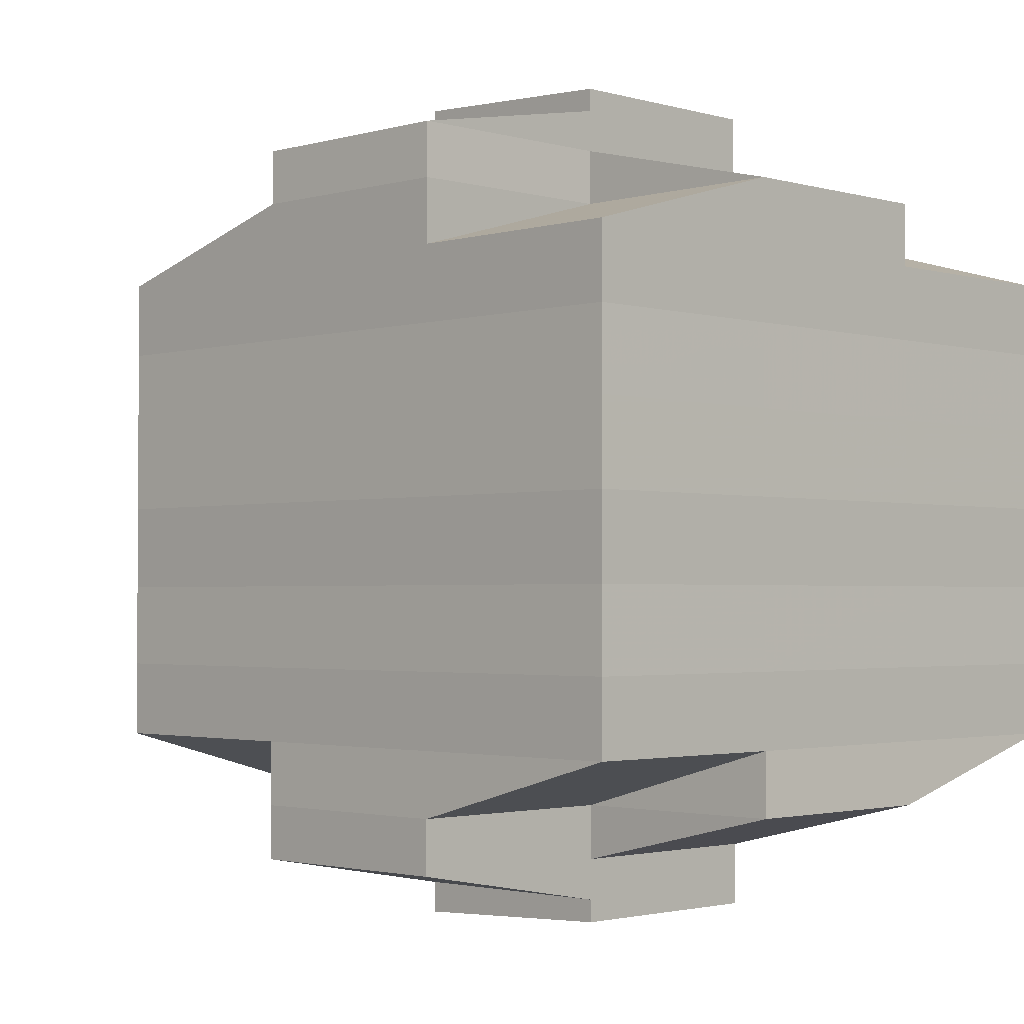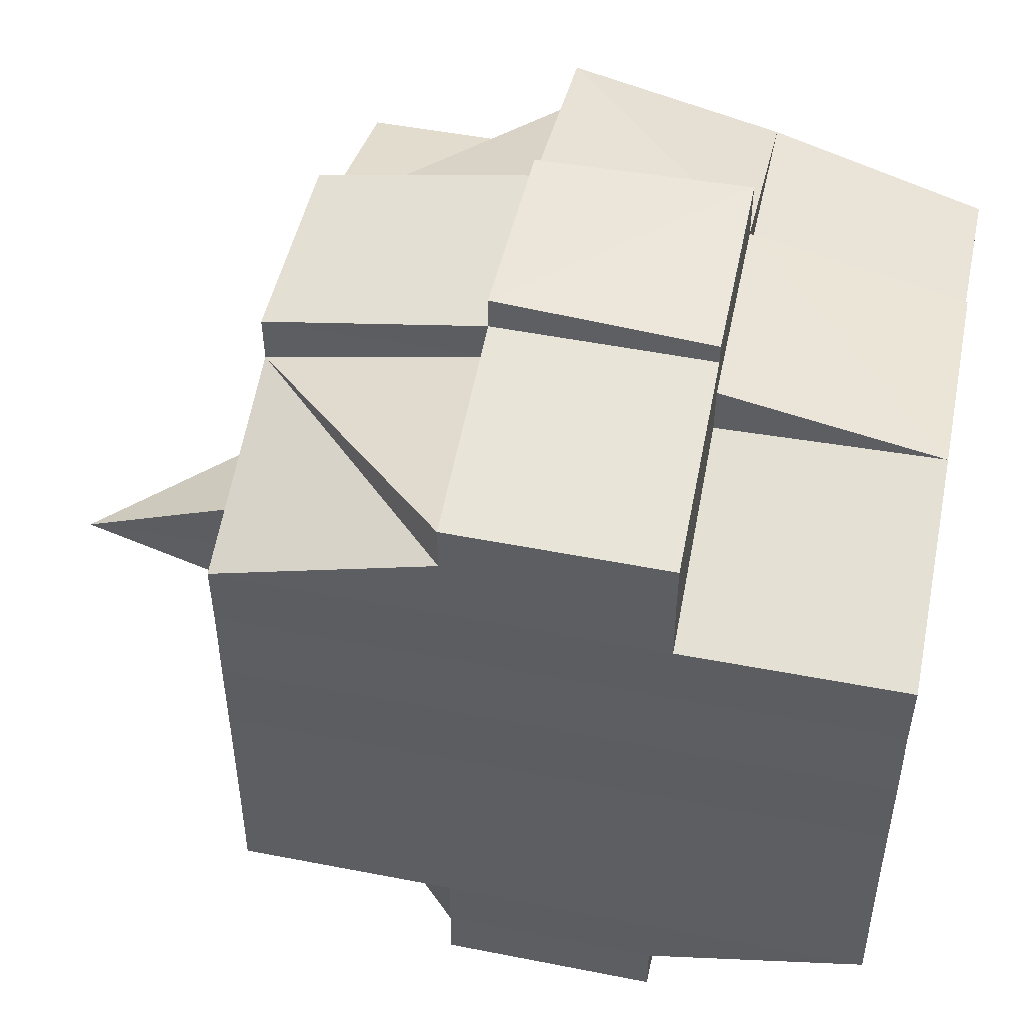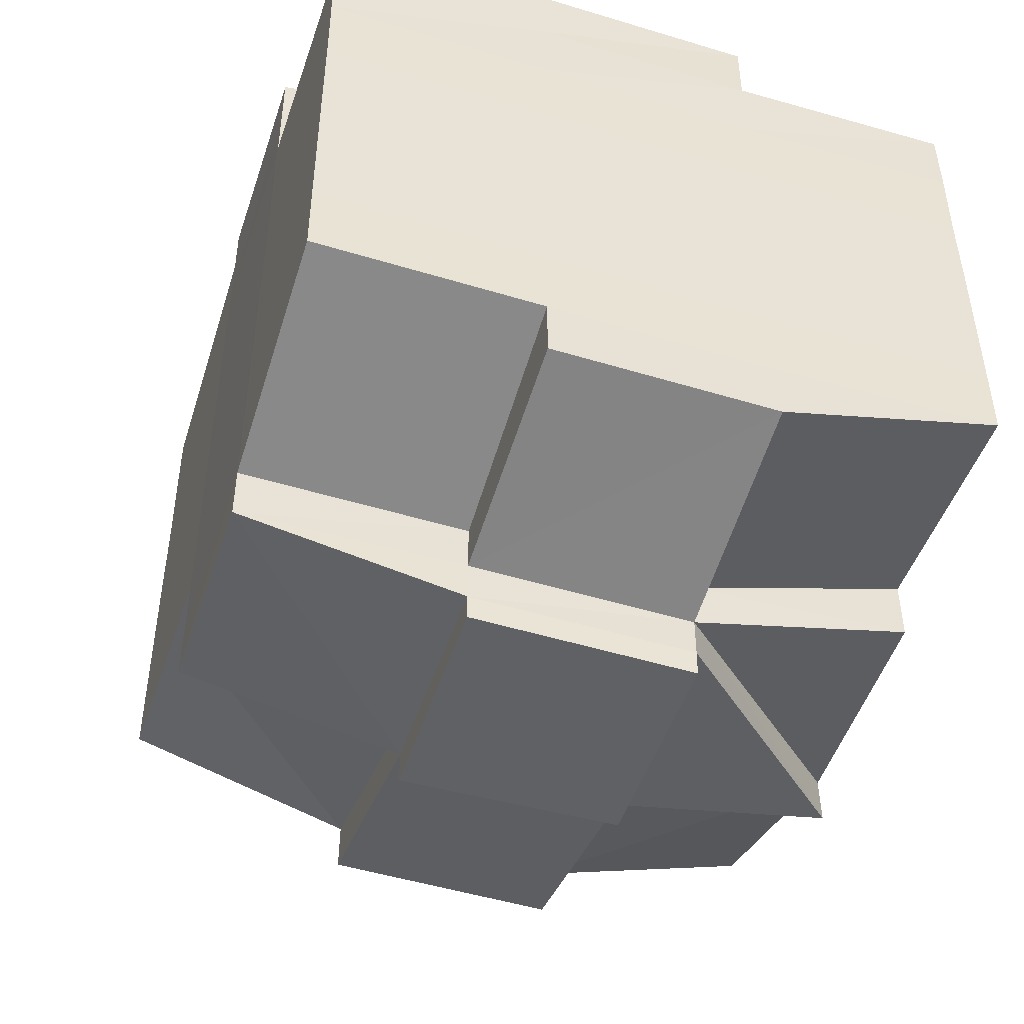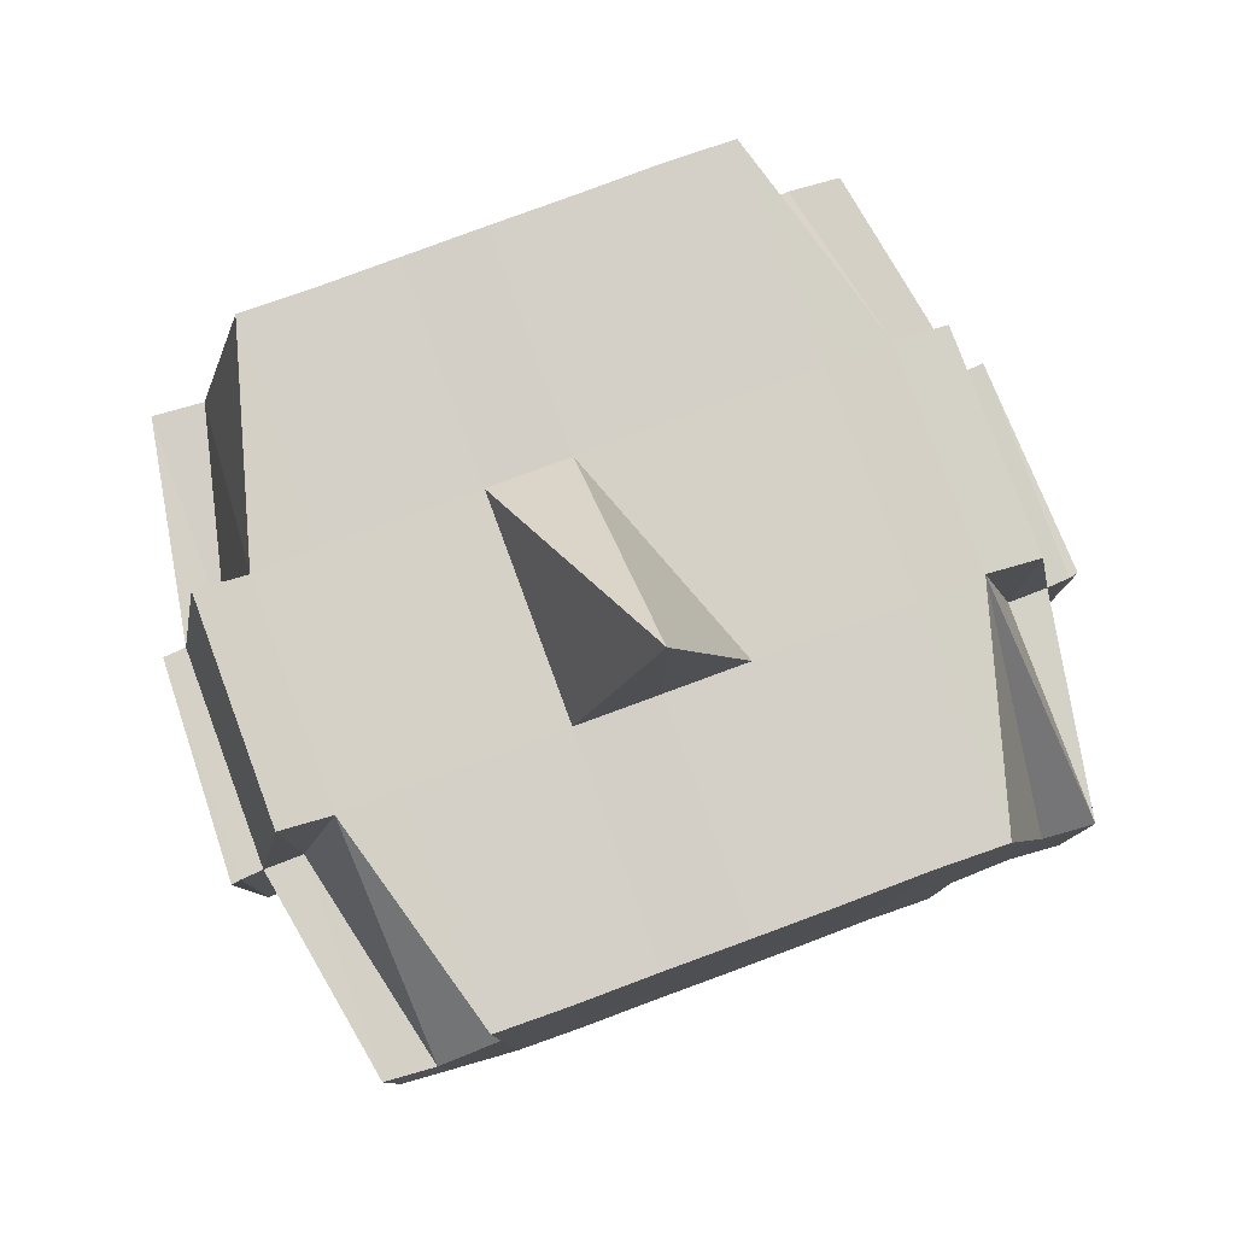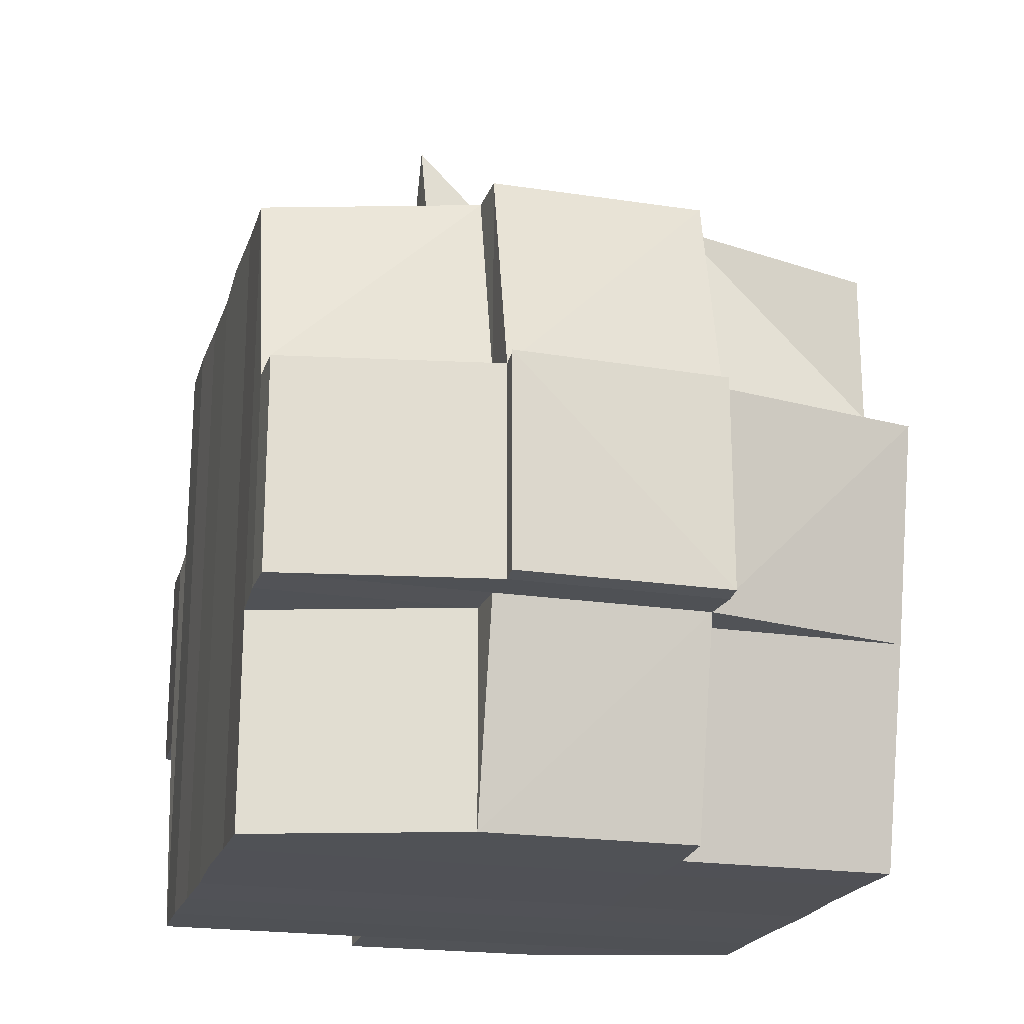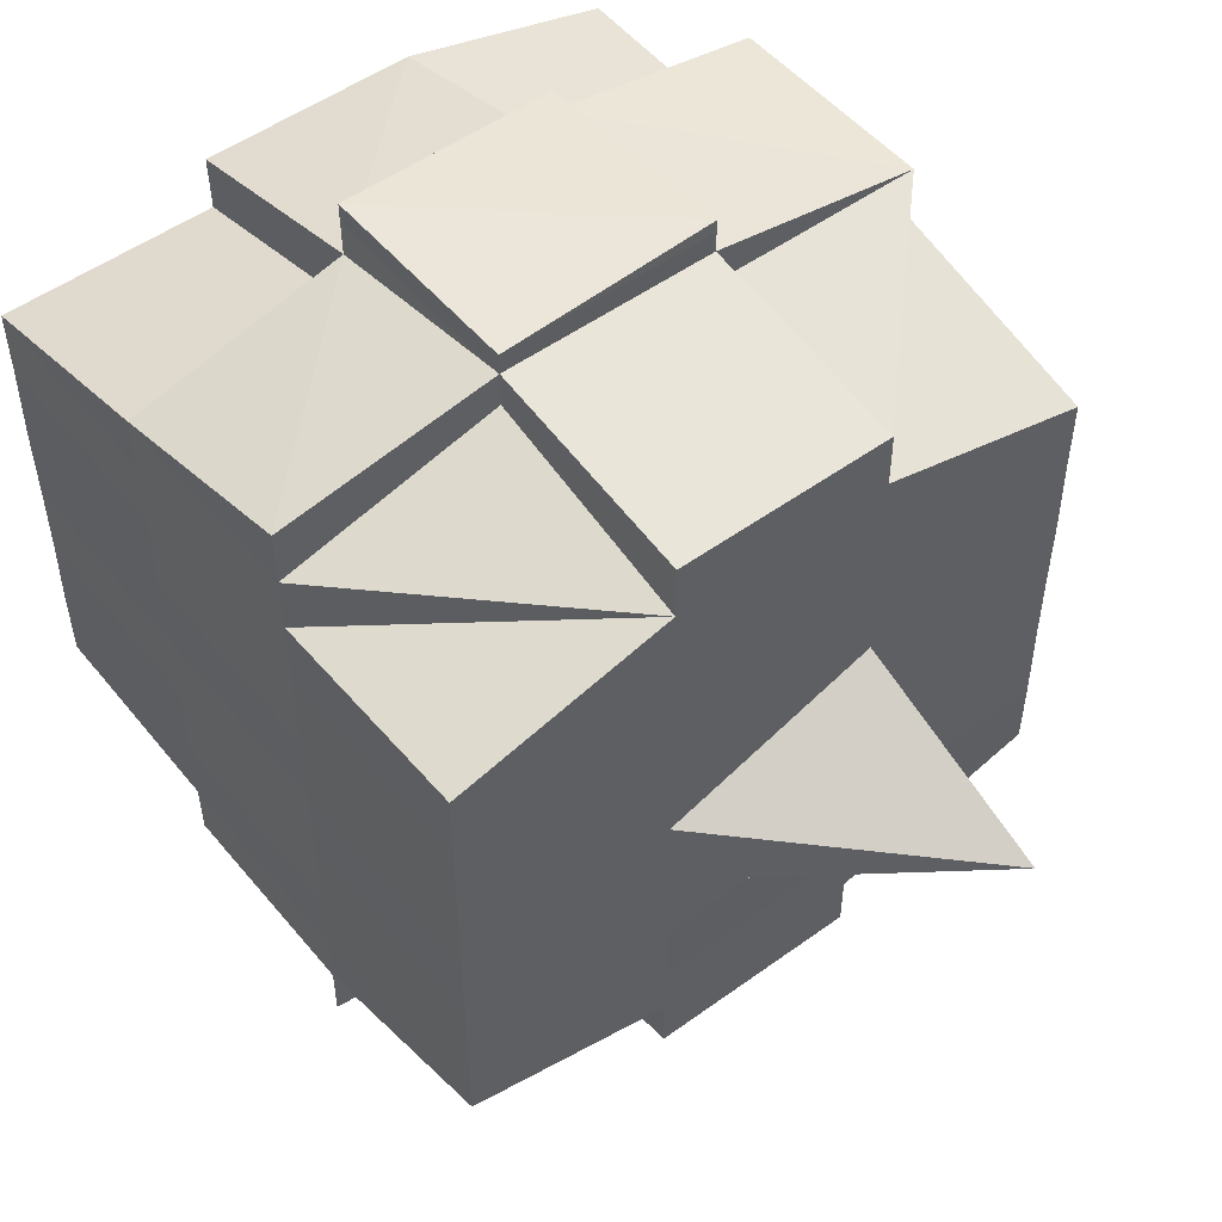
<metadata>
{"format":"obj","ext":"obj","renderer":"f3d","projection":"perspective","resolution":1024,"background":"white","views":[{"elev":-2.1,"azim":-44.9,"up":"+Z"},{"elev":48.9,"azim":-78.1,"up":"+Z"},{"elev":-47.9,"azim":-18.3,"up":"+Z"},{"elev":80.0,"azim":-110.1,"up":"+Y"},{"elev":-20.9,"azim":-15.3,"up":"+Y"},{"elev":51.5,"azim":141.9,"up":"+Z"}]}
</metadata>
<code>
o 2995
v 2184 1884 21.05
v 2184 1884 21.05
v 2184 1884 21.05
v 2184 1884 21.05
v 2184 1884 21.05
v 2184 1884 21.05
v 2184 1884 21.05
v 2184 1884 21.05
v 2184 1884 21.05
v 2184 1884 21.05
v 2184 1884 21.05
v 2184 1884 21.05
v 2184 1884 21.05
v 2184 1884 21.06
v 2184 1884 21.05
v 2184 1884 21.05
v 2184 1884 21.05
v 2184 1884 21.06
v 2184 1884 21.06
v 2184 1884 21.06
v 2184 1884 21.05
v 2184 1884 21.05
v 2184 1884 21.06
v 2184 1884 21.06
v 2184 1884 21.05
v 2184 1884 21.05
v 2184 1884 21.05
v 2184 1884 21.05
v 2184 1884 21.05
v 2184 1884 21.06
v 2184 1884 21.06
v 2184 1884 21.06
v 2184 1884 21.06
v 2184 1884 21.06
v 2184 1884 21.05
v 2184 1884 21.06
v 2184 1884 21.06
v 2184 1884 21.05
v 2184 1884 21.05
v 2184 1884 21.05
v 2184 1884 21.06
v 2184 1884 21.05
v 2184 1884 21.06
v 2184 1884 21.06
v 2184 1884 21.05
v 2184 1884 21.05
v 2184 1884 21.05
v 2184 1884 21.05
v 2184 1884 21.05
v 2184 1884 21.05
v 2184 1884 21.06
v 2184 1884 21.05
v 2184 1884 21.05
v 2184 1884 21.05
v 2184 1884 21.06
v 2184 1884 21.06
v 2184 1884 21.06
v 2184 1884 21.06
v 2184 1884 21.06
v 2184 1884 21.07
v 2184 1884 21.07
v 2184 1884 21.06
v 2184 1884 21.07
v 2184 1884 21.07
v 2184 1884 21.07
v 2184 1884 21.07
v 2184 1884 21.07
v 2184 1884 21.07
v 2184 1884 21.08
v 2184 1884 21.08
v 2184 1884 21.07
v 2184 1884 21.08
v 2184 1884 21.08
v 2184 1884 21.08
v 2184 1884 21.09
v 2184 1884 21.09
v 2184 1884 21.08
v 2184 1884 21.09
v 2184 1884 21.09
v 2184 1884 21.09
v 2184 1884 21.09
v 2184 1884 21.09
v 2184 1884 21.09
v 2184 1884 21.09
v 2184 1884 21.08
v 2184 1884 21.08
v 2184 1884 21.09
v 2184 1884 21.09
v 2184 1884 21.08
v 2184 1884 21.08
v 2184 1884 21.08
v 2184 1884 21.09
v 2184 1884 21.09
v 2184 1884 21.09
v 2184 1884 21.09
v 2184 1884 21.09
v 2184 1884 21.09
v 2184 1884 21.09
v 2184 1884 21.09
v 2184 1884 21.09
v 2184 1884 21.09
v 2184 1884 21.09
v 2184 1884 21.09
v 2184 1884 21.09
v 2184 1884 21.09
v 2184 1884 21.09
v 2184 1884 21.09
v 2184 1884 21.08
v 2184 1884 21.09
v 2184 1884 21.09
v 2184 1884 21.09
v 2184 1884 21.08
v 2184 1884 21.08
v 2184 1884 21.09
v 2184 1884 21.08
v 2184 1884 21.09
v 2184 1884 21.09
v 2184 1884 21.09
v 2184 1884 21.09
v 2184 1884 21.09
v 2184 1884 21.09
v 2184 1884 21.09
v 2184 1884 21.09
v 2184 1884 21.08
v 2184 1884 21.08
v 2184 1884 21.08
v 2184 1884 21.08
v 2184 1884 21.08
v 2184 1884 21.08
v 2184 1884 21.08
v 2184 1884 21.08
v 2184 1884 21.08
v 2184 1884 21.08
v 2184 1884 21.08
v 2184 1884 21.07
v 2184 1884 21.07
v 2184 1884 21.08
v 2184 1884 21.07
v 2184 1884 21.07
v 2184 1884 21.07
v 2184 1884 21.07
v 2184 1884 21.07
v 2184 1884 21.07
v 2184 1884 21.06
v 2184 1884 21.06
v 2184 1884 21.07
v 2184 1884 21.06
v 2184 1884 21.06
v 2184 1884 21.06
v 2184 1884 21.06
v 2184 1884 21.06
v 2184 1884 21.06
v 2184 1884 21.06
v 2184 1884 21.06
v 2184 1884 21.06
v 2184 1884 21.06
v 2184 1884 21.06
v 2184 1884 21.06
v 2184 1884 21.05
v 2184 1884 21.06
v 2184 1884 21.06
v 2184 1884 21.07
v 2184 1884 21.07
v 2184 1884 21.06
v 2184 1884 21.06
v 2184 1884 21.06
v 2184 1884 21.06
v 2184 1884 21.06
v 2184 1884 21.05
v 2184 1884 21.06
v 2184 1884 21.06
v 2184 1884 21.06
v 2184 1884 21.06
v 2184 1884 21.06
v 2184 1884 21.06
v 2184 1884 21.06
v 2184 1884 21.06
v 2184 1884 21.06
v 2184 1884 21.06
v 2184 1884 21.06
v 2184 1884 21.06
v 2184 1884 21.06
v 2184 1884 21.06
v 2184 1884 21.06
v 2184 1884 21.07
v 2184 1884 21.07
v 2184 1884 21.07
v 2184 1884 21.07
v 2184 1884 21.06
v 2184 1884 21.06
v 2184 1884 21.06
v 2184 1884 21.07
v 2184 1884 21.07
v 2184 1884 21.07
v 2184 1884 21.07
v 2184 1884 21.07
v 2184 1884 21.07
v 2184 1884 21.08
v 2184 1884 21.07
v 2184 1884 21.07
v 2184 1884 21.07
v 2184 1884 21.08
v 2184 1884 21.08
v 2184 1884 21.08
v 2184 1884 21.08
v 2184 1884 21.08
v 2184 1884 21.08
v 2184 1884 21.08
v 2184 1884 21.08
v 2184 1884 21.08
v 2184 1884 21.08
v 2184 1884 21.08
v 2184 1884 21.08
v 2184 1884 21.08
v 2184 1884 21.09
v 2184 1884 21.09
v 2184 1884 21.08
v 2184 1884 21.08
v 2184 1884 21.09
v 2184 1884 21.08
v 2184 1884 21.09
v 2184 1884 21.09
v 2184 1884 21.09
v 2184 1884 21.09
v 2184 1884 21.08
v 2184 1884 21.08
v 2184 1884 21.08
v 2184 1884 21.08
v 2184 1884 21.08
v 2184 1884 21.08
v 2184 1884 21.08
v 2184 1884 21.07
v 2184 1884 21.08
v 2184 1884 21.08
v 2184 1884 21.08
v 2184 1884 21.08
v 2184 1884 21.09
v 2184 1884 21.08
v 2184 1884 21.08
v 2184 1884 21.08
v 2184 1884 21.07
v 2184 1884 21.07
v 2184 1884 21.07
v 2184 1884 21.07
v 2184 1884 21.08
v 2184 1884 21.07
v 2184 1884 21.07
v 2184 1884 21.08
v 2184 1884 21.08
v 2184 1884 21.08
v 2184 1884 21.07
v 2184 1884 21.08
v 2184 1884 21.08
v 2184 1884 21.08
v 2184 1884 21.08
v 2184 1884 21.08
v 2184 1884 21.08
v 2184 1884 21.09
v 2184 1884 21.08
v 2184 1884 21.08
v 2184 1884 21.07
v 2184 1884 21.07
v 2184 1884 21.07
v 2184 1884 21.07
v 2184 1884 21.07
v 2184 1884 21.07
v 2184 1884 21.07
v 2184 1884 21.07
v 2184 1884 21.07
v 2184 1884 21.07
v 2184 1884 21.07
v 2184 1884 21.07
v 2184 1884 21.07
v 2184 1884 21.07
v 2184 1884 21.07
v 2184 1884 21.06
v 2184 1884 21.07
v 2184 1884 21.07
v 2184 1884 21.06
v 2184 1884 21.06
v 2184 1884 21.06
v 2184 1884 21.06
v 2184 1884 21.06
v 2184 1884 21.06
v 2184 1884 21.06
v 2184 1884 21.06
v 2184 1884 21.06
v 2184 1884 21.06
v 2184 1884 21.06
v 2184 1884 21.06
v 2184 1884 21.07
v 2184 1884 21.06
v 2184 1884 21.06
v 2184 1884 21.07
v 2184 1884 21.06
v 2184 1884 21.05
v 2184 1884 21.05
v 2184 1884 21.06
v 2184 1884 21.06
v 2184 1884 21.05
v 2184 1884 21.05
v 2184 1884 21.05
v 2184 1884 21.05
v 2184 1884 21.05
v 2184 1884 21.07
v 2184 1884 21.07
v 2184 1884 21.07
v 2184 1884 21.07
v 2184 1884 21.07
v 2184 1884 21.07
v 2184 1884 21.07
v 2184 1884 21.05
v 2184 1884 21.05
v 2184 1884 21.05
v 2184 1884 21.05
v 2184 1884 21.05
v 2184 1884 21.05
v 2184 1884 21.05
v 2184 1884 21.05
v 2184 1884 21.05
v 2184 1884 21.05
v 2184 1884 21.05
v 2184 1884 21.05
v 2184 1884 21.05
v 2184 1884 21.06
v 2184 1884 21.05
v 2184 1884 21.05
v 2184 1884 21.05
v 2184 1884 21.06
v 2184 1884 21.06
v 2184 1884 21.05
v 2184 1884 21.06
v 2184 1884 21.06
v 2184 1884 21.05
v 2184 1884 21.06
v 2184 1884 21.05
v 2184 1884 21.07
v 2184 1884 21.07
v 2184 1884 21.07
v 2184 1884 21.07
v 2184 1884 21.07
v 2184 1884 21.08
v 2184 1884 21.08
v 2184 1884 21.08
v 2184 1884 21.08
v 2184 1884 21.08
v 2184 1884 21.08
v 2184 1884 21.08
v 2184 1884 21.08
v 2184 1884 21.08
v 2184 1884 21.08
v 2184 1884 21.09
v 2184 1884 21.09
v 2184 1884 21.09
v 2184 1884 21.08
v 2184 1884 21.09
v 2184 1884 21.09
v 2184 1884 21.09
v 2184 1884 21.09
v 2184 1884 21.09
v 2184 1884 21.09
v 2184 1884 21.09
v 2184 1884 21.09
v 2184 1884 21.09
v 2184 1884 21.09
f 1 2 3
f 4 5 1
f 6 7 3
f 8 9 7
f 10 11 9
f 12 13 8
f 13 14 15
f 16 12 17
f 18 19 11
f 20 18 21
f 22 23 21
f 21 24 25
f 26 25 27
f 28 29 27
f 20 30 18
f 30 31 24
f 32 30 20
f 33 32 20
f 33 34 35
f 36 32 37
f 38 35 39
f 40 41 38
f 42 39 2
f 43 44 32
f 45 46 42
f 46 47 42
f 48 46 49
f 50 51 47
f 45 52 53
f 47 54 52
f 55 56 54
f 55 57 56
f 58 59 57
f 60 61 59
f 58 60 62
f 63 64 61
f 60 63 65
f 66 67 64
f 63 66 68
f 69 70 67
f 66 69 71
f 72 73 70
f 72 74 73
f 75 76 74
f 69 72 77
f 78 79 75
f 79 80 81
f 80 82 83
f 84 75 85
f 86 78 85
f 87 83 88
f 85 88 89
f 90 89 91
f 92 93 87
f 94 92 95
f 93 96 97
f 98 97 99
f 100 96 101
f 102 101 103
f 104 100 105
f 105 99 106
f 107 106 108
f 109 104 110
f 111 110 112
f 113 109 112
f 112 114 115
f 116 103 114
f 117 118 116
f 118 119 120
f 81 116 121
f 122 117 121
f 121 120 123
f 121 123 124
f 125 124 126
f 127 122 128
f 129 128 72
f 130 127 72
f 131 72 69
f 132 131 69
f 90 131 132
f 132 69 66
f 133 134 132
f 135 132 66
f 136 133 135
f 137 132 135
f 135 66 63
f 138 135 63
f 139 136 138
f 140 135 138
f 138 63 60
f 141 138 60
f 142 139 141
f 143 138 141
f 141 60 58
f 144 141 58
f 145 142 144
f 146 141 144
f 144 58 147
f 147 58 148
f 149 148 150
f 151 144 147
f 152 145 151
f 153 144 151
f 154 151 155
f 151 156 157
f 158 157 159
f 158 151 160
f 161 162 153
f 162 163 164
f 161 164 165
f 166 165 167
f 168 167 169
f 170 171 168
f 172 161 171
f 173 174 169
f 175 176 169
f 177 178 176
f 179 161 172
f 180 181 174
f 180 179 172
f 182 179 180
f 183 184 180
f 184 185 179
f 179 186 161
f 185 187 186
f 188 186 179
f 186 162 161
f 189 180 190
f 191 180 189
f 186 192 162
f 193 192 186
f 187 194 192
f 192 195 162
f 162 195 146
f 195 196 163
f 192 197 195
f 194 198 197
f 199 197 192
f 197 200 195
f 195 200 143
f 200 201 196
f 197 202 200
f 198 203 202
f 204 202 197
f 203 205 206
f 207 206 202
f 202 208 200
f 202 206 208
f 200 208 140
f 208 209 201
f 206 210 208
f 208 210 137
f 210 211 209
f 210 212 211
f 206 213 210
f 213 85 210
f 214 213 206
f 214 215 213
f 216 215 217
f 218 94 214
f 215 219 220
f 221 222 219
f 223 222 224
f 225 214 226
f 226 108 227
f 226 227 228
f 229 225 226
f 230 225 229
f 112 225 230
f 229 226 231
f 231 226 204
f 231 228 232
f 233 112 230
f 230 229 234
f 234 229 231
f 235 112 233
f 236 237 235
f 238 113 233
f 239 240 234
f 241 239 242
f 243 241 244
f 245 234 242
f 246 243 247
f 248 233 245
f 233 249 250
f 248 250 251
f 252 233 248
f 253 252 248
f 254 252 253
f 254 255 256
f 257 258 255
f 259 260 253
f 253 248 261
f 261 248 262
f 262 263 264
f 265 264 266
f 267 261 265
f 261 251 268
f 267 268 269
f 270 253 261
f 270 261 267
f 77 253 270
f 271 259 270
f 272 270 267
f 71 270 272
f 273 271 272
f 272 267 274
f 274 267 275
f 274 269 276
f 277 272 274
f 68 272 277
f 278 273 277
f 277 274 279
f 279 276 31
f 279 274 280
f 281 277 279
f 44 278 281
f 65 277 281
f 281 279 30
f 30 279 282
f 32 281 30
f 62 281 32
f 280 283 284
f 285 284 286
f 287 288 284
f 288 246 283
f 275 247 283
f 283 247 289
f 284 283 290
f 283 289 290
f 247 291 289
f 289 291 182
f 290 289 191
f 289 292 293
f 291 294 292
f 290 191 295
f 284 290 295
f 18 284 295
f 295 191 189
f 295 189 296
f 297 298 296
f 296 299 300
f 301 300 302
f 303 304 302
f 305 306 291
f 306 307 308
f 291 308 188
f 309 308 291
f 308 310 294
f 311 232 310
f 308 311 193
f 242 311 308
f 242 234 311
f 234 231 311
f 311 231 199
f 312 313 314
f 313 315 316
f 312 317 318
f 317 319 320
f 321 320 322
f 323 324 321
f 324 325 326
f 327 323 328
f 329 330 331
f 332 333 330
f 334 335 336
f 337 338 339
f 340 341 338
f 342 343 344
f 345 346 347
f 348 349 350
f 351 352 349
f 353 354 355
f 356 357 354
f 358 359 355
f 360 357 359
f 361 362 363
f 363 364 365

</code>
